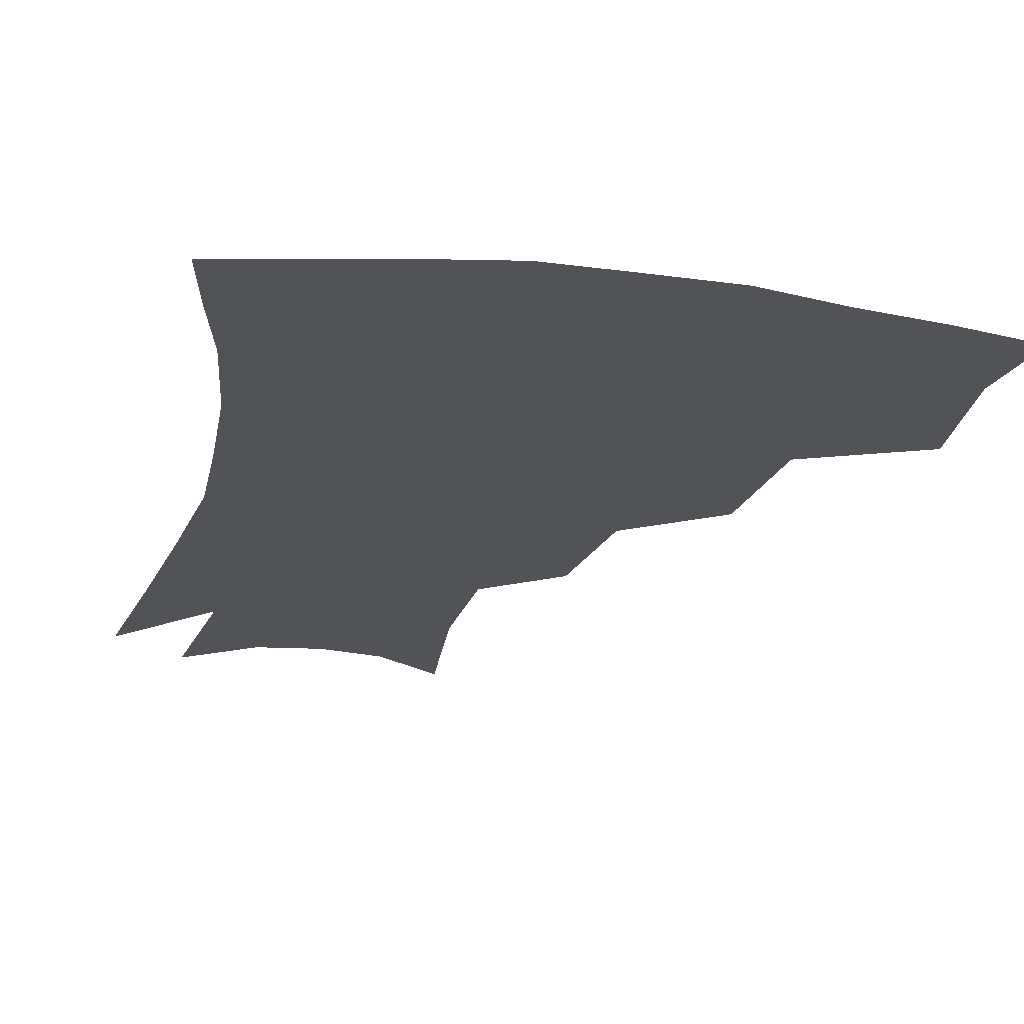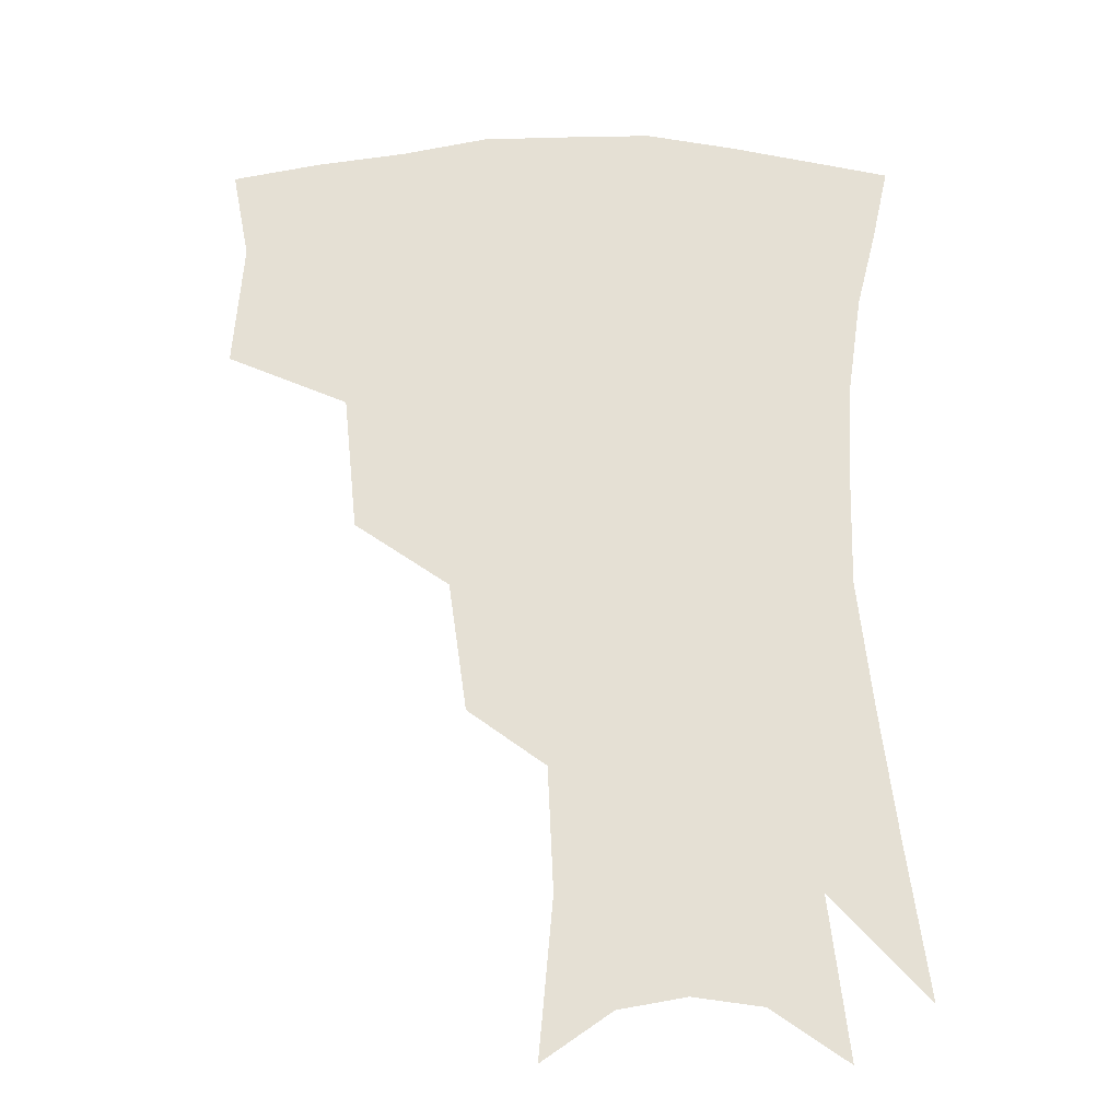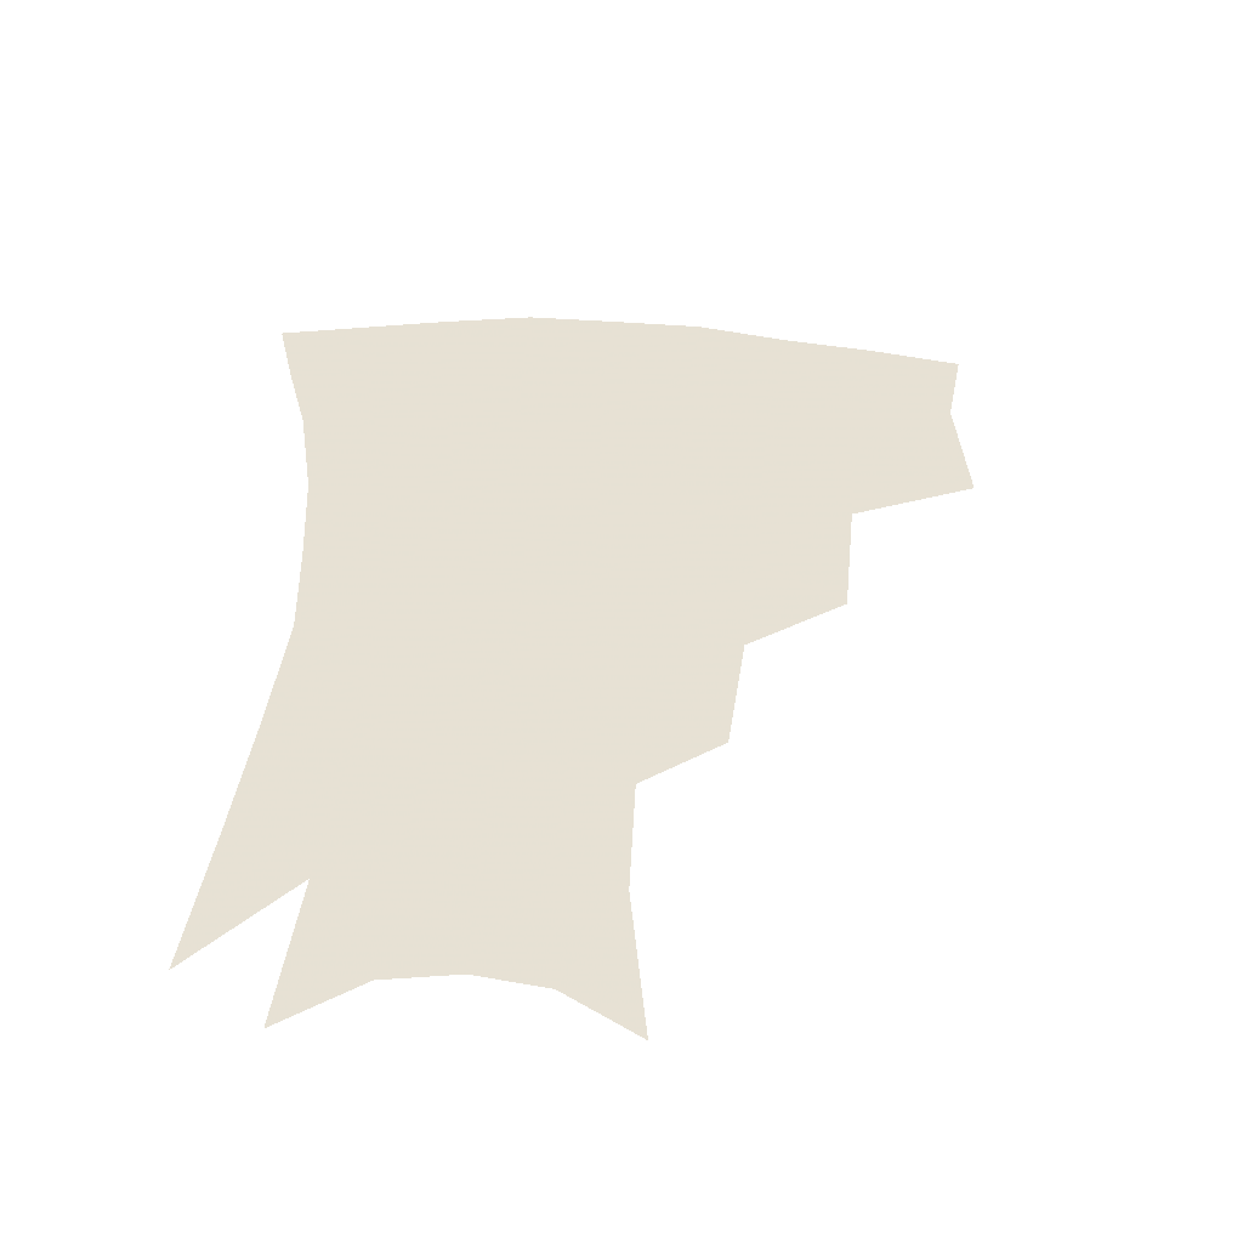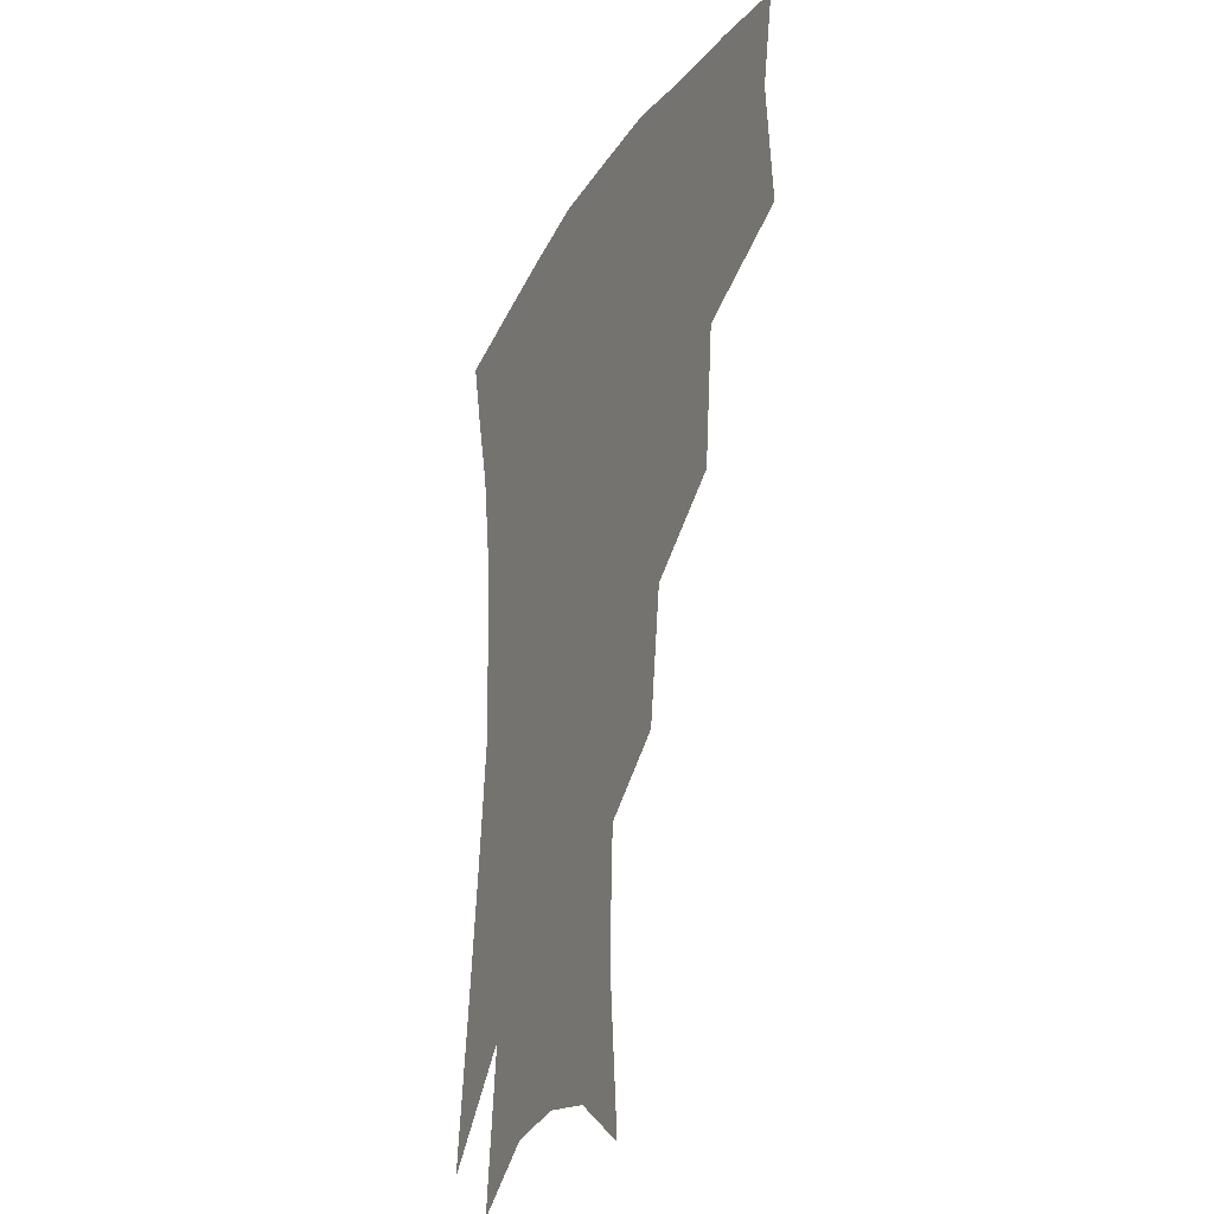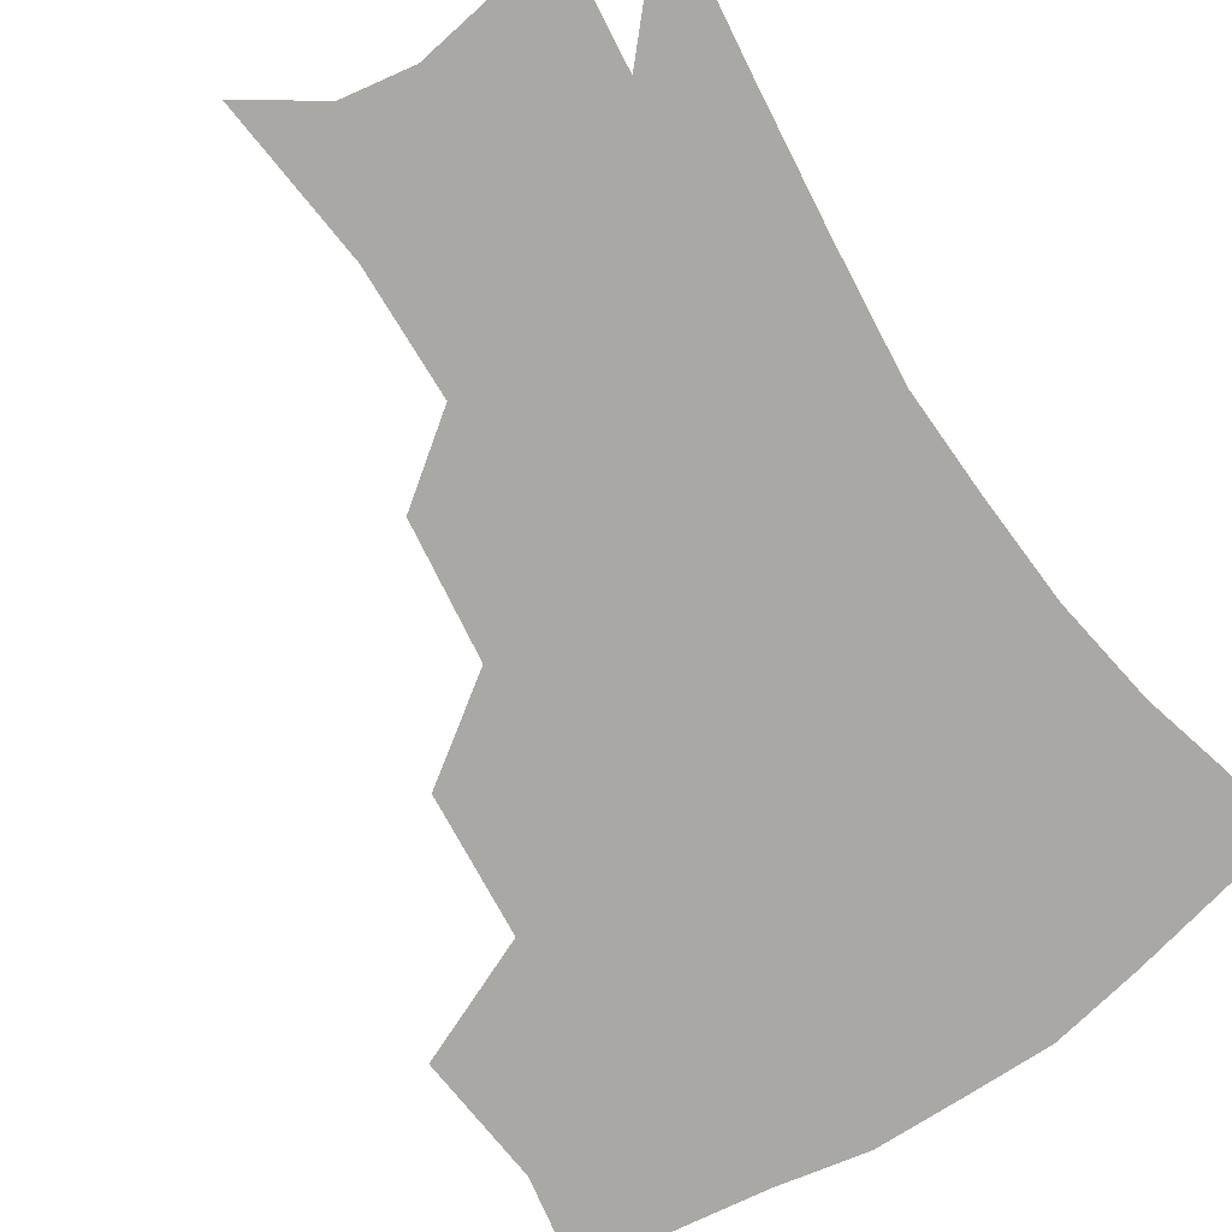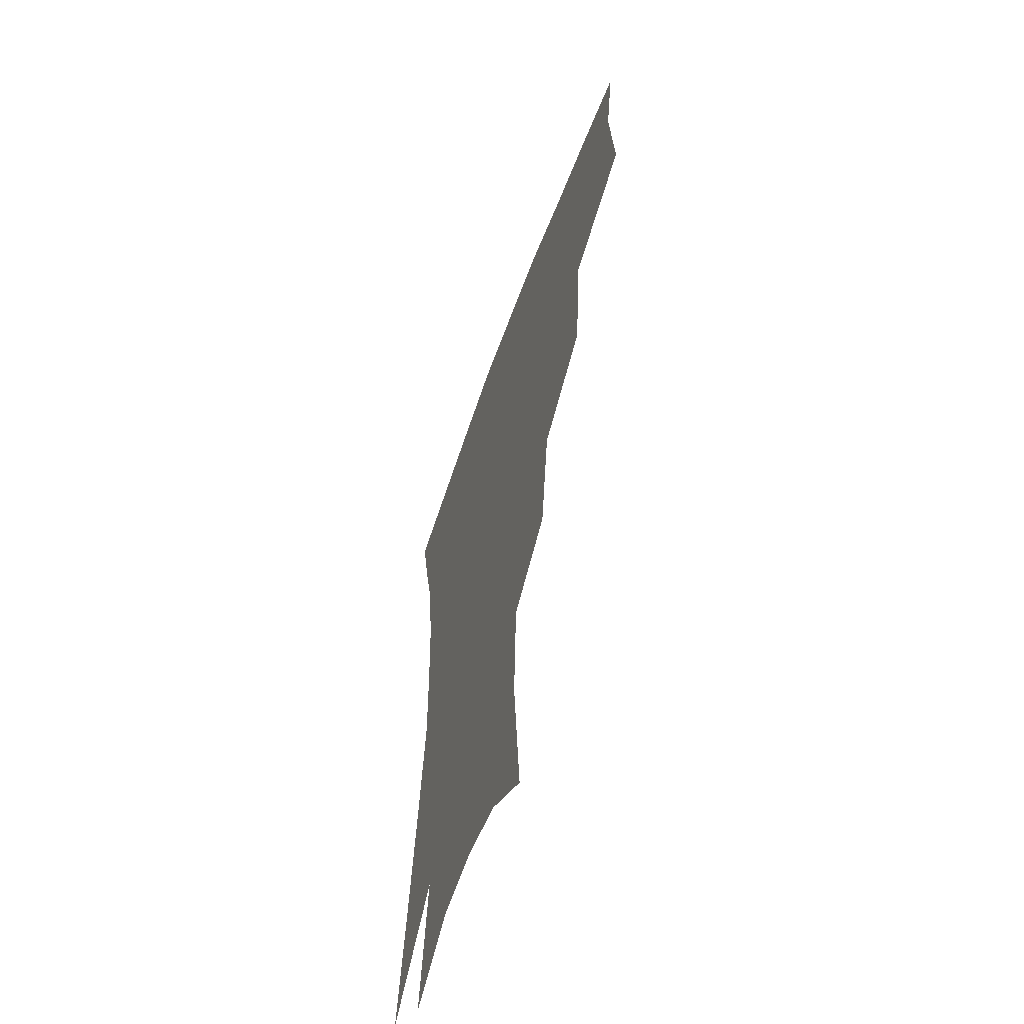
<metadata>
{"format":"obj","ext":"obj","renderer":"f3d","projection":"perspective","resolution":1024,"background":"white","views":[{"elev":-21.9,"azim":167.6,"up":"+Z"},{"elev":-24.5,"azim":0.4,"up":"+Y"},{"elev":-51.5,"azim":177.0,"up":"+Y"},{"elev":-26.6,"azim":-114.6,"up":"+Y"},{"elev":-75.1,"azim":34.1,"up":"+Z"},{"elev":-59.4,"azim":-109.6,"up":"+Y"}]}
</metadata>
<code>
v 464 342 0
v 467.3 381.8 0
v 461.9 409.9 0
v 506.1 283.1 0
v 501.8 326 0
v 499.5 360.8 0
v 495 387.7 0
v 489.5 415.5 0
v 541.5 221.9 0
v 535.7 262.8 0
v 530 300.5 0
v 528.1 338.5 0
v 525.3 365.8 0
v 521.6 392 0
v 517.4 419.7 0
v 563.4 116 0
v 567.7 165.4 0
v 565.9 204.2 0
v 560.9 244.8 0
v 556.4 278.4 0
v 554.1 314.5 0
v 552.1 342.5 0
v 551.1 369.7 0
v 548.6 395.1 0
v 544.6 425.4 0
v 585.2 131.2 0
v 586.4 175.6 0
v 583.4 213.8 0
v 579.7 252.6 0
v 577.3 289 0
v 576.4 320.5 0
v 576.1 346.8 0
v 575.8 371.2 0
v 575.2 396 0
v 572.2 426.1 0
v 606.2 135 0
v 604.7 182.7 0
v 601.4 222 0
v 598.6 258.4 0
v 597.3 292.2 0
v 597.5 320.9 0
v 598.6 347.1 0
v 600.5 372.3 0
v 600.7 396.4 0
v 598.8 426.5 0
v 627.9 131.9 0
v 623.8 179.1 0
v 619.8 221 0
v 617.5 256.8 0
v 617 288.5 0
v 617.8 319.3 0
v 620.3 347.1 0
v 623.4 370.9 0
v 626.3 394 0
v 626.6 421.4 0
v 651.8 115.4 0
v 645.8 165.2 0
v 639.7 212.4 0
v 637.7 247.3 0
v 636.8 280.8 0
v 637.4 313.5 0
v 640.4 342.4 0
v 645.3 367.3 0
v 650 391 0
v 652.9 415.7 0
v 675.7 132.7 0
v 669.1 180.4 0
v 663.8 222.4 0
v 659.2 263.4 0
v 659.8 295.3 0
v 661.3 329.1 0
v 665.9 361.9 0
v 672.1 386.9 0
v 677.2 410.4 0
f 5 6 1
f 1 6 2
f 6 7 2
f 2 7 3
f 7 8 3
f 10 11 4
f 4 11 5
f 11 12 5
f 5 12 6
f 12 13 6
f 6 13 7
f 13 14 7
f 7 14 8
f 14 15 8
f 18 19 9
f 9 19 10
f 19 20 10
f 10 20 11
f 20 21 11
f 11 21 12
f 21 22 12
f 12 22 13
f 22 23 13
f 13 23 14
f 23 24 14
f 14 24 15
f 24 25 15
f 16 26 17
f 26 27 17
f 17 27 18
f 27 28 18
f 18 28 19
f 28 29 19
f 19 29 20
f 29 30 20
f 20 30 21
f 30 31 21
f 21 31 22
f 31 32 22
f 22 32 23
f 32 33 23
f 23 33 24
f 33 34 24
f 24 34 25
f 34 35 25
f 26 36 27
f 36 37 27
f 27 37 28
f 37 38 28
f 28 38 29
f 38 39 29
f 29 39 30
f 39 40 30
f 30 40 31
f 40 41 31
f 31 41 32
f 41 42 32
f 32 42 33
f 42 43 33
f 33 43 34
f 43 44 34
f 34 44 35
f 44 45 35
f 36 46 37
f 46 47 37
f 37 47 38
f 47 48 38
f 38 48 39
f 48 49 39
f 39 49 40
f 49 50 40
f 40 50 41
f 50 51 41
f 41 51 42
f 51 52 42
f 42 52 43
f 52 53 43
f 43 53 44
f 53 54 44
f 44 54 45
f 54 55 45
f 46 56 47
f 56 57 47
f 47 57 48
f 57 58 48
f 48 58 49
f 58 59 49
f 49 59 50
f 59 60 50
f 50 60 51
f 60 61 51
f 51 61 52
f 61 62 52
f 52 62 53
f 62 63 53
f 53 63 54
f 63 64 54
f 54 64 55
f 64 65 55
f 57 66 58
f 66 67 58
f 58 67 59
f 67 68 59
f 59 68 60
f 68 69 60
f 60 69 61
f 69 70 61
f 61 70 62
f 70 71 62
f 62 71 63
f 71 72 63
f 63 72 64
f 72 73 64
f 64 73 65
f 73 74 65

</code>
